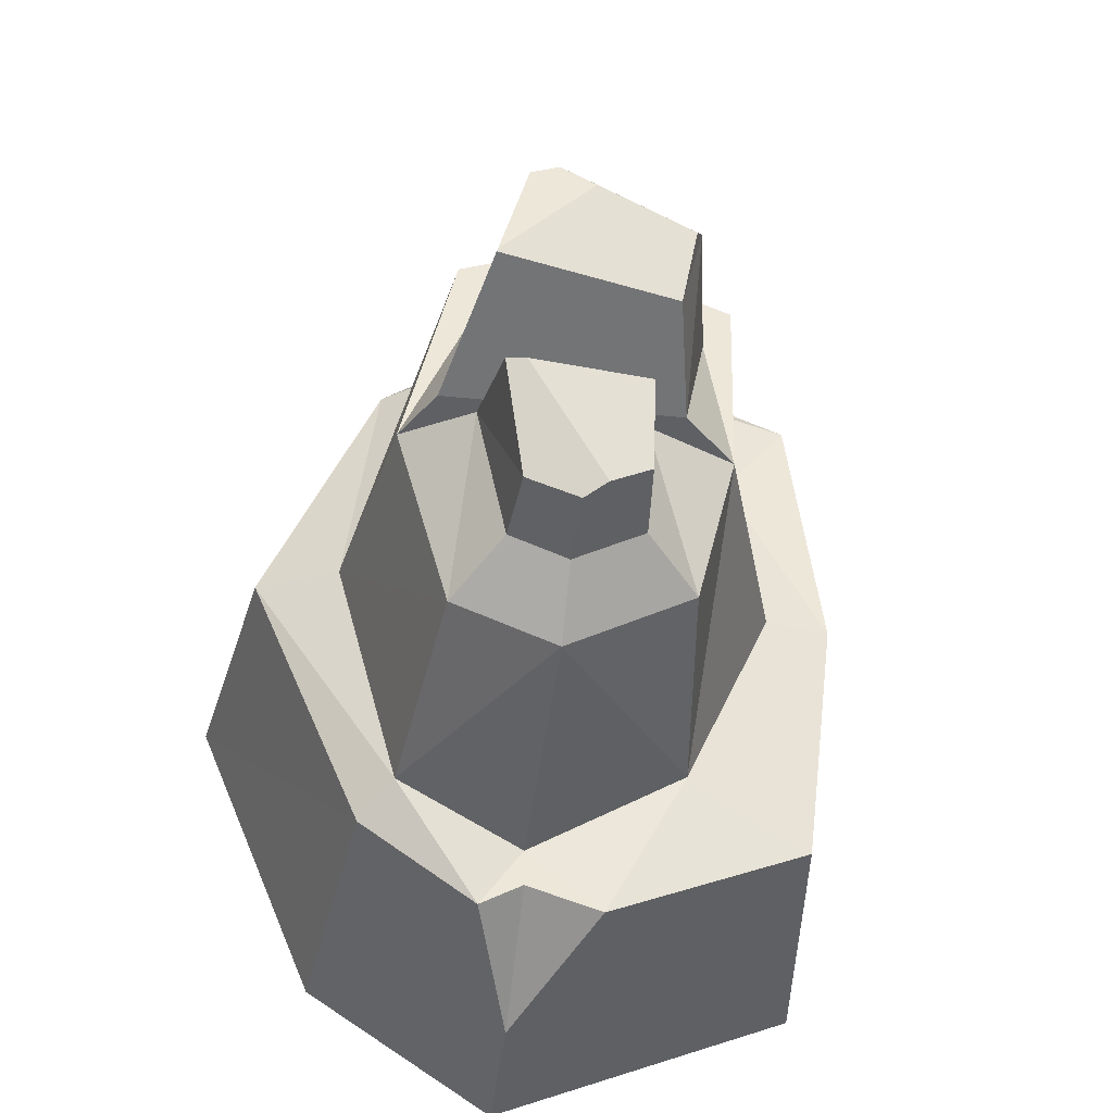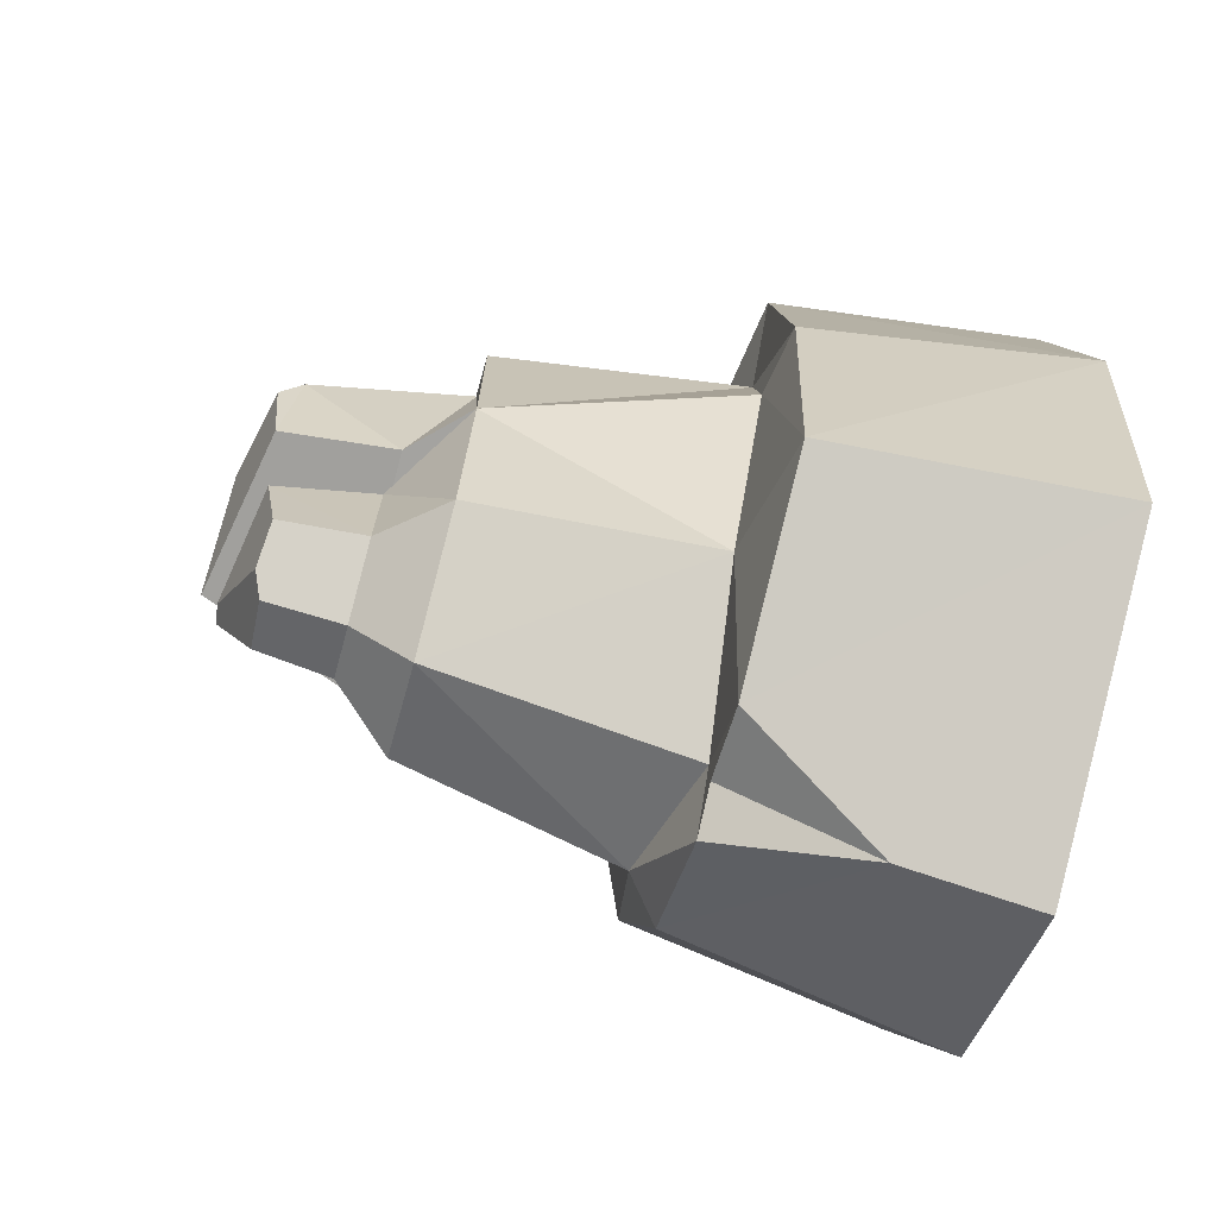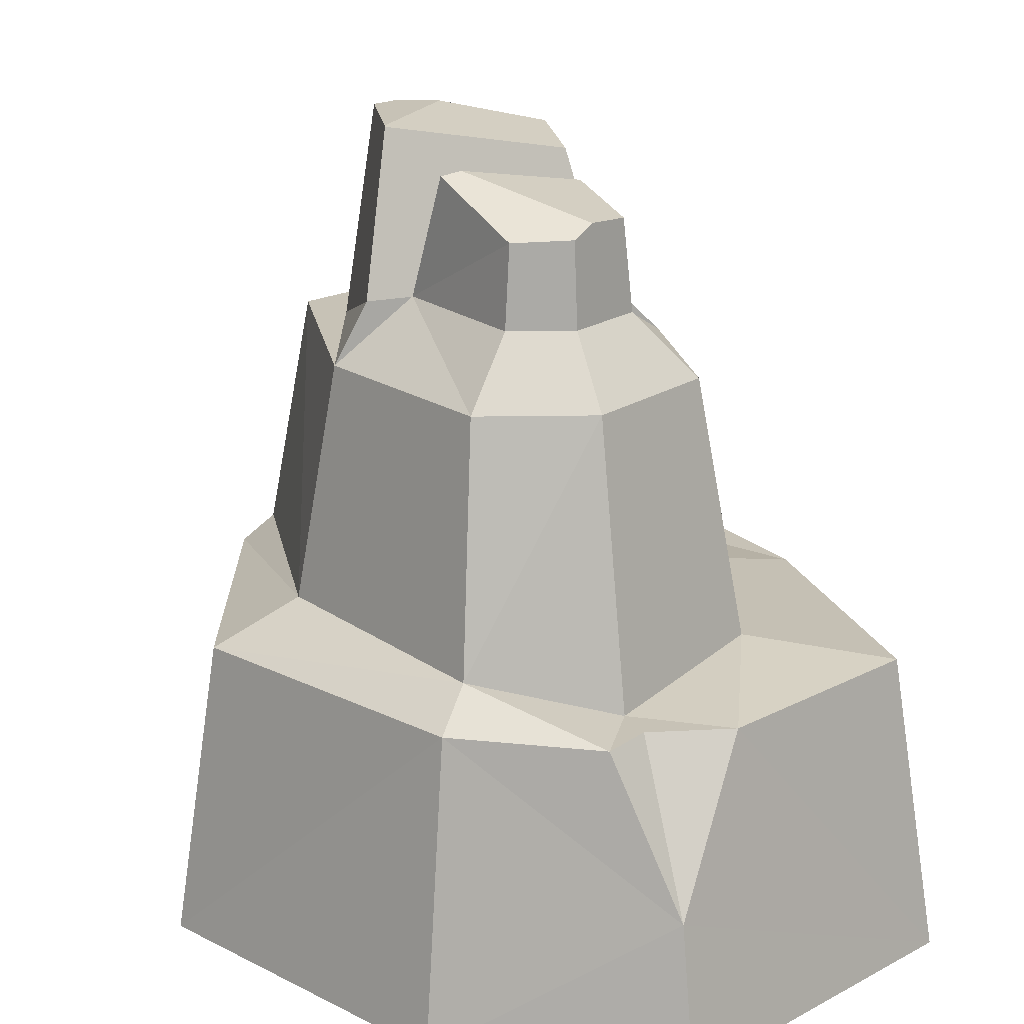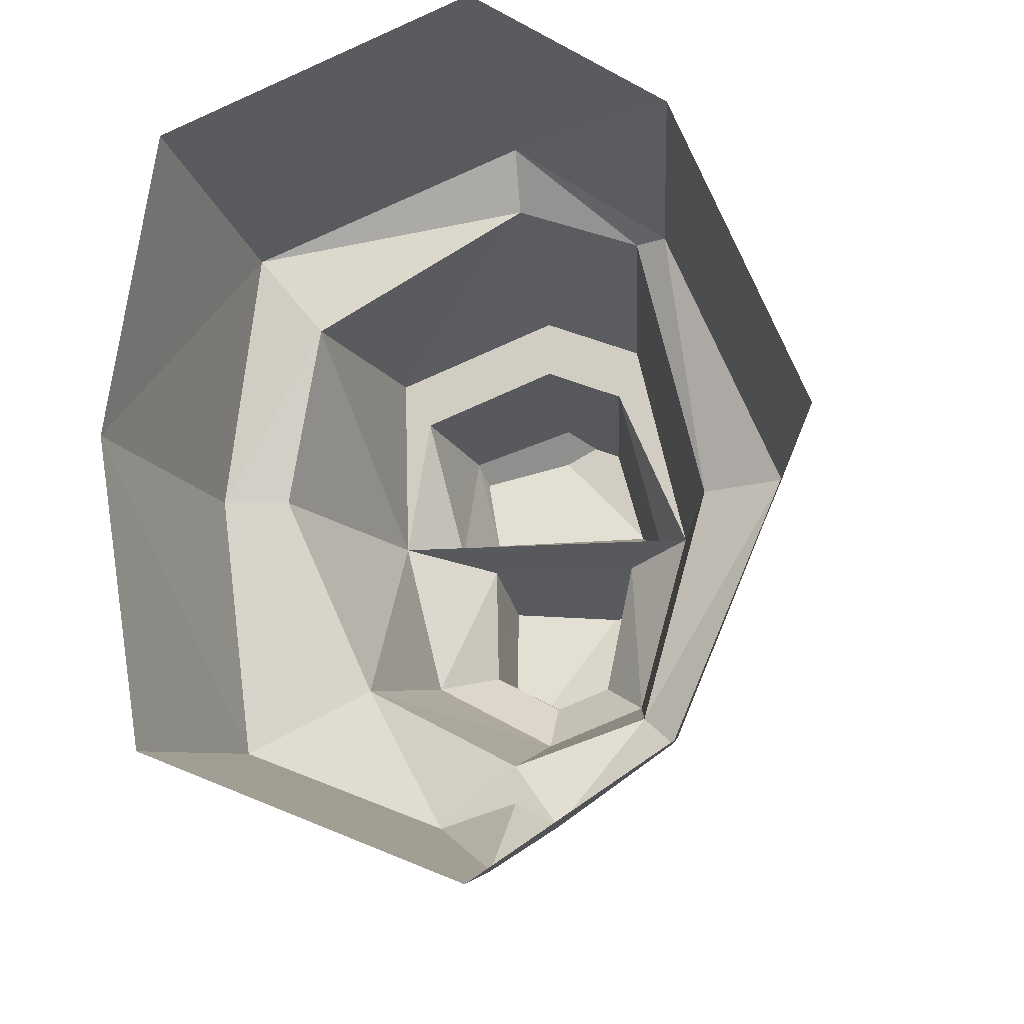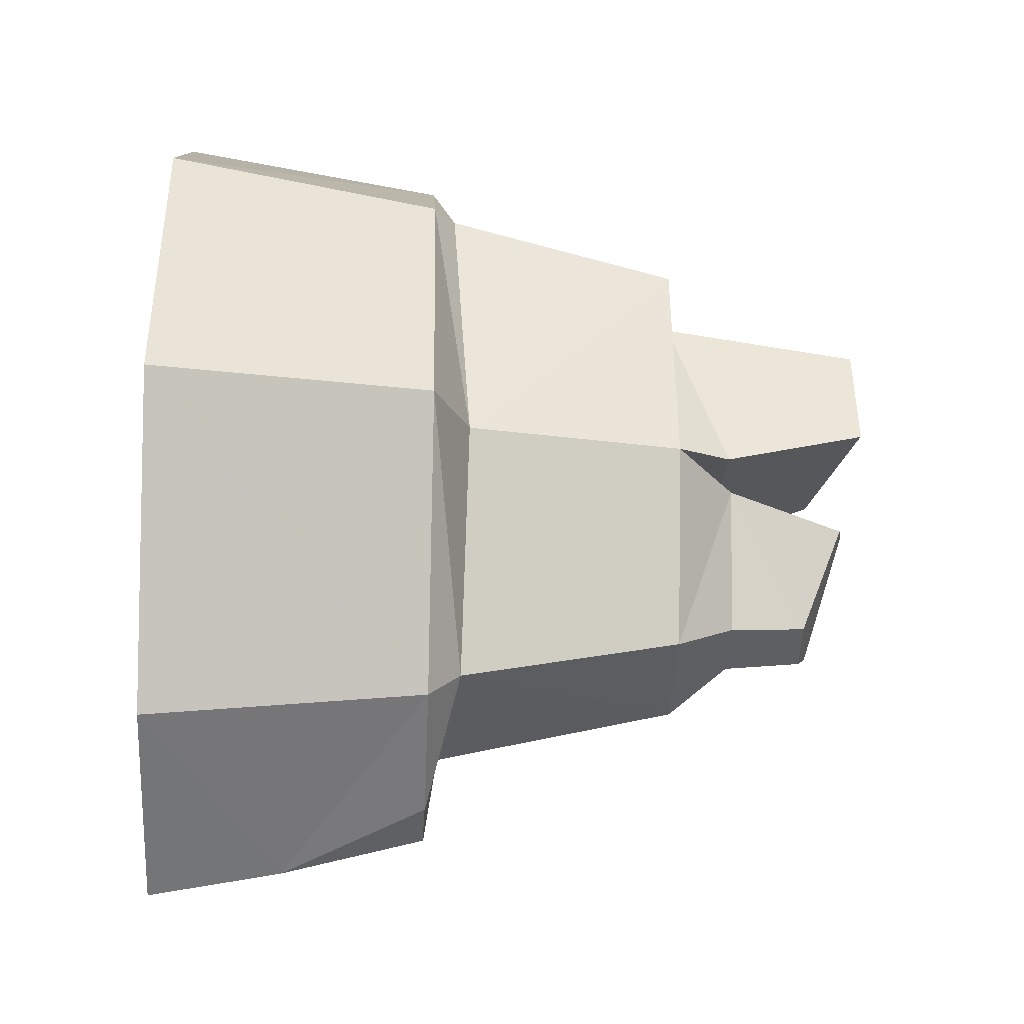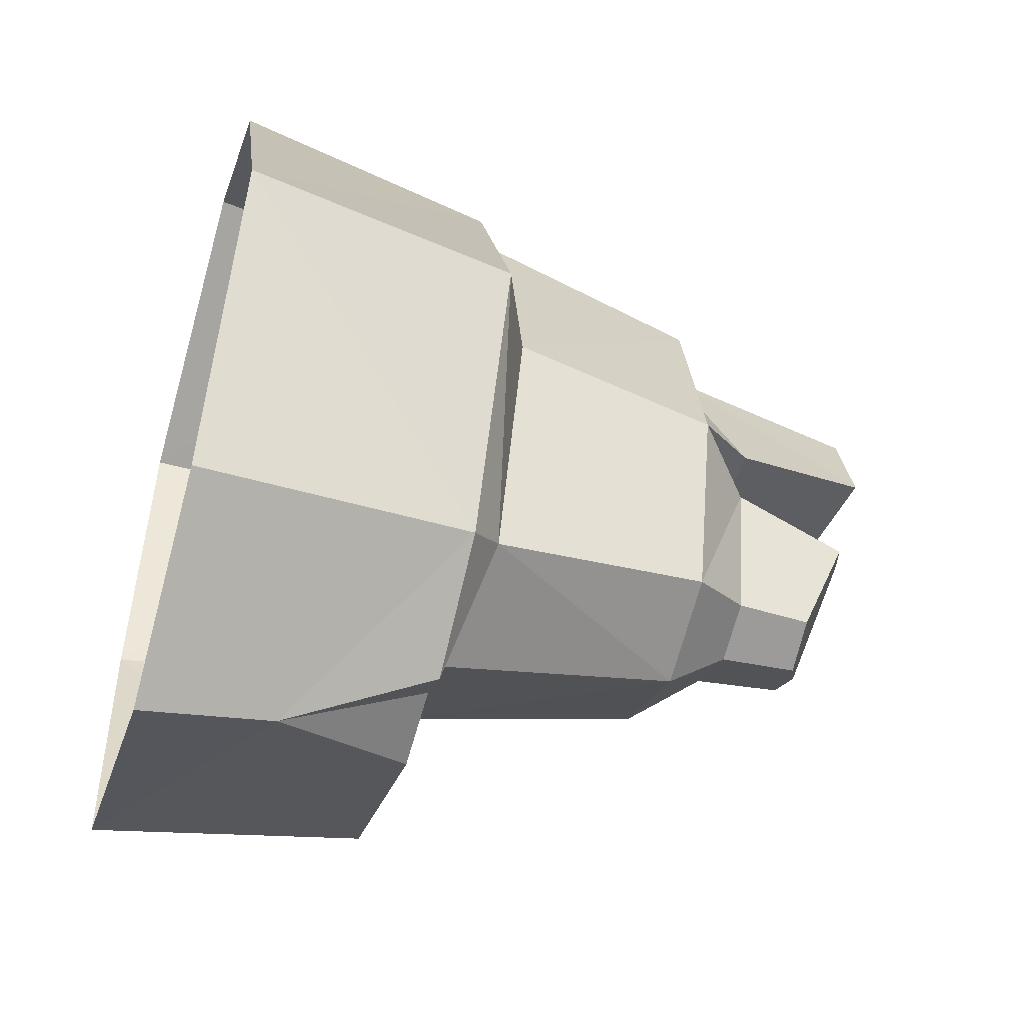
<metadata>
{"format":"obj","ext":"obj","renderer":"f3d","projection":"perspective","resolution":1024,"background":"white","views":[{"elev":-38.5,"azim":172.4,"up":"+Z"},{"elev":-72.4,"azim":-105.3,"up":"+Z"},{"elev":19.1,"azim":156.8,"up":"+Y"},{"elev":-13.9,"azim":9.5,"up":"+Z"},{"elev":-23.0,"azim":87.1,"up":"+Z"},{"elev":-50.4,"azim":73.2,"up":"+Z"}]}
</metadata>
<code>
g Rock_Round_l_04
v 0 0 -0.9625
v -0.6903 0 -0.6806
v -0.7967 0 0
v -0.6903 0 0.6806
v 0 0 0.9625
v 0.4287 0 0.6806
v 0.7147 0 -0
v 0.4287 0 -0.6806
v -0.6256 0.613 -0.6024
v -0.7011 0.613 0
v -0.6256 0.613 0.6024
v 0.001264 0.613 0.8519
v 0.3598 0.613 0.6024
v 0.6194 0.613 -0
v 0.3598 0.613 -0.6024
v 0.001264 0.613 -0.6455
v -0.349 0.6572 -0.4565
v -0.5515 0.6383 0
v -0.4737 0.613 0.4164
v 0.001264 0.6864 0.719
v 0.2881 0.6607 0.607
v 0.4352 0.6962 -0
v 0.2881 0.6851 -0.5336
v -0.003144 1.178 -0.5194
v -0.2849 1.178 -0.3673
v -0.2504 1.3 0.009577
v -0.3186 1.178 0.3335
v -0.002938 1.178 0.4591
v 0.1803 1.178 0.3876
v 0.2717 1.3 0.009577
v 0.2277 1.178 -0.4293
v -0.3853 1.178 0.4407
v -0.3748 1.178 0
v -0.003144 1.178 0.5928
v 0.2277 1.178 0.5027
v 0.346 1.178 -0
v 0.1224 1.629 0.3509
v -0.002594 1.314 -0.4055
v -0.1592 1.314 -0.321
v 0.1256 1.314 -0.3555
v -0.1648 1.314 -0.03868
v 0.1914 1.314 -0.03868
v -0.002521 1.487 -0.3905
v 0.1125 1.483 -0.346
v 0.1611 1.57 -0.1189
v 0.05994 1.629 0.3753
v -0.008092 1.568 0.4099
v -0.2529 1.533 0.3167
v 0.1857 1.629 0.1212
v -0.1999 1.559 0.09116
v 0.1881 1.628 0.1131
v -0.1411 1.503 -0.3143
v -0.1427 1.536 -0.1082
v 0.1183 1.578 -0.1214
v -0.05218 1.51 -0.3617
v -0.01753 1.629 0.3329
v -0.2328 1.582 0.2698
v -0.1709 0.613 -0.7834
v 0.09825 0.613 -0.7844
v 0.000605 0.2935 -0.9095
v 0.001264 0.613 -0.7301
f 21 12 13
f 19 10 11
f 60 58 61
f 27 33 32
f 29 36 30
f 26 36 33
f 36 41 33
f 3 11 10
f 37 46 47
f 56 37 49
f 59 60 61
f 58 60 2
f 16 61 58
f 13 7 14
f 9 3 10
f 24 17 25
f 12 6 13
f 20 35 34
f 21 20 12
f 19 18 10
f 59 61 16
f 11 20 19
f 42 31 40
f 17 58 9
f 17 33 25
f 39 24 25
f 42 44 45
f 48 28 47
f 7 15 14
f 35 28 34
f 31 22 23
f 29 47 28
f 24 23 16
f 40 24 38
f 13 22 21
f 27 26 33
f 48 26 27
f 56 48 47
f 29 35 36
f 26 30 36
f 36 42 41
f 32 20 34
f 54 44 55
f 23 59 16
f 50 56 49
f 50 30 26
f 4 12 11
f 41 25 33
f 51 50 49
f 35 22 36
f 33 19 32
f 56 46 37
f 42 53 41
f 46 56 47
f 44 43 55
f 14 23 22
f 53 39 41
f 42 45 54
f 55 39 52
f 43 38 55
f 9 18 17
f 32 28 27
f 50 48 57
f 49 29 30
f 15 60 59
f 30 51 49
f 8 1 60
f 53 55 52
f 1 2 60
f 9 58 2
f 44 38 43
f 3 4 11
f 13 6 7
f 9 2 3
f 24 16 17
f 12 5 6
f 20 21 35
f 11 12 20
f 42 36 31
f 17 16 58
f 17 18 33
f 39 38 24
f 42 40 44
f 48 27 28
f 7 8 15
f 35 29 28
f 31 36 22
f 29 37 47
f 24 31 23
f 40 31 24
f 13 14 22
f 48 50 26
f 56 57 48
f 32 19 20
f 54 45 44
f 23 15 59
f 50 57 56
f 50 51 30
f 4 5 12
f 41 39 25
f 35 21 22
f 33 18 19
f 42 54 53
f 14 15 23
f 53 52 39
f 55 38 39
f 9 10 18
f 32 34 28
f 49 37 29
f 15 8 60
f 53 54 55
f 44 40 38

</code>
